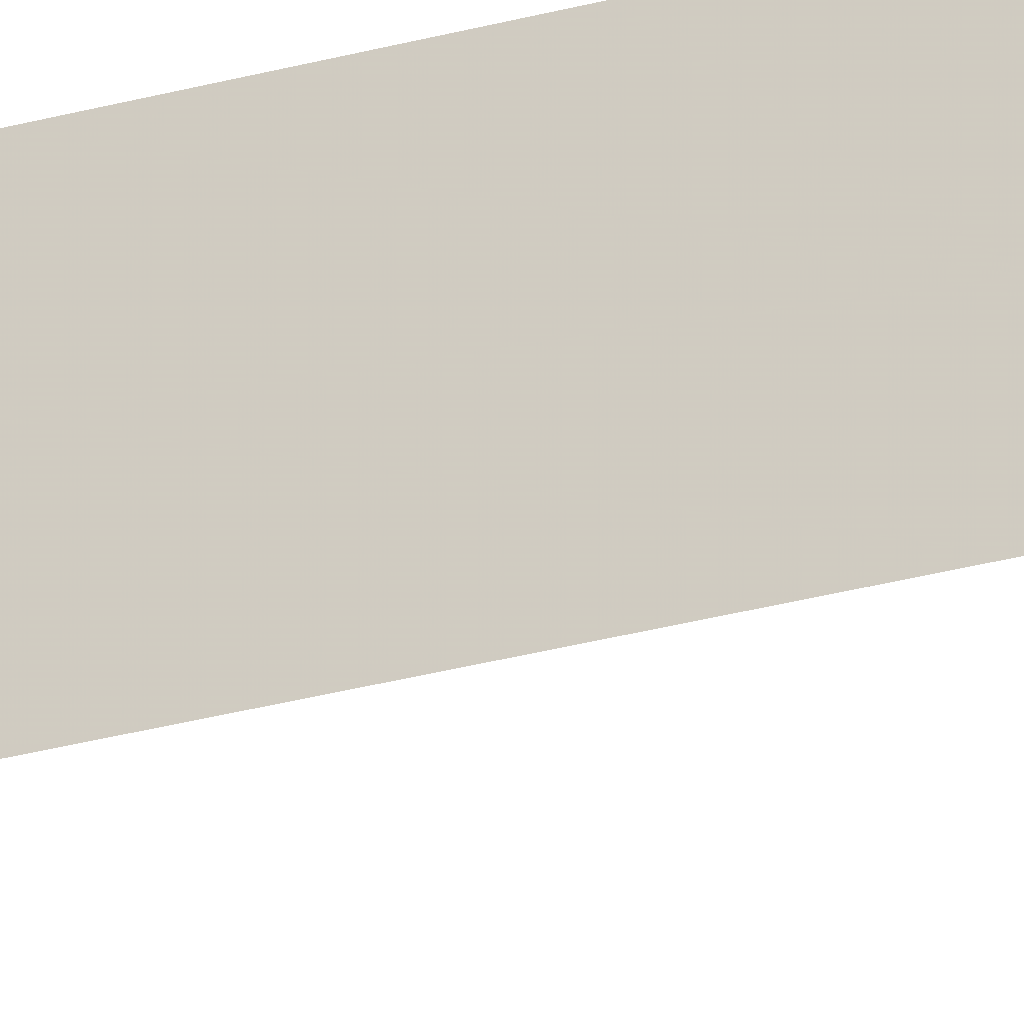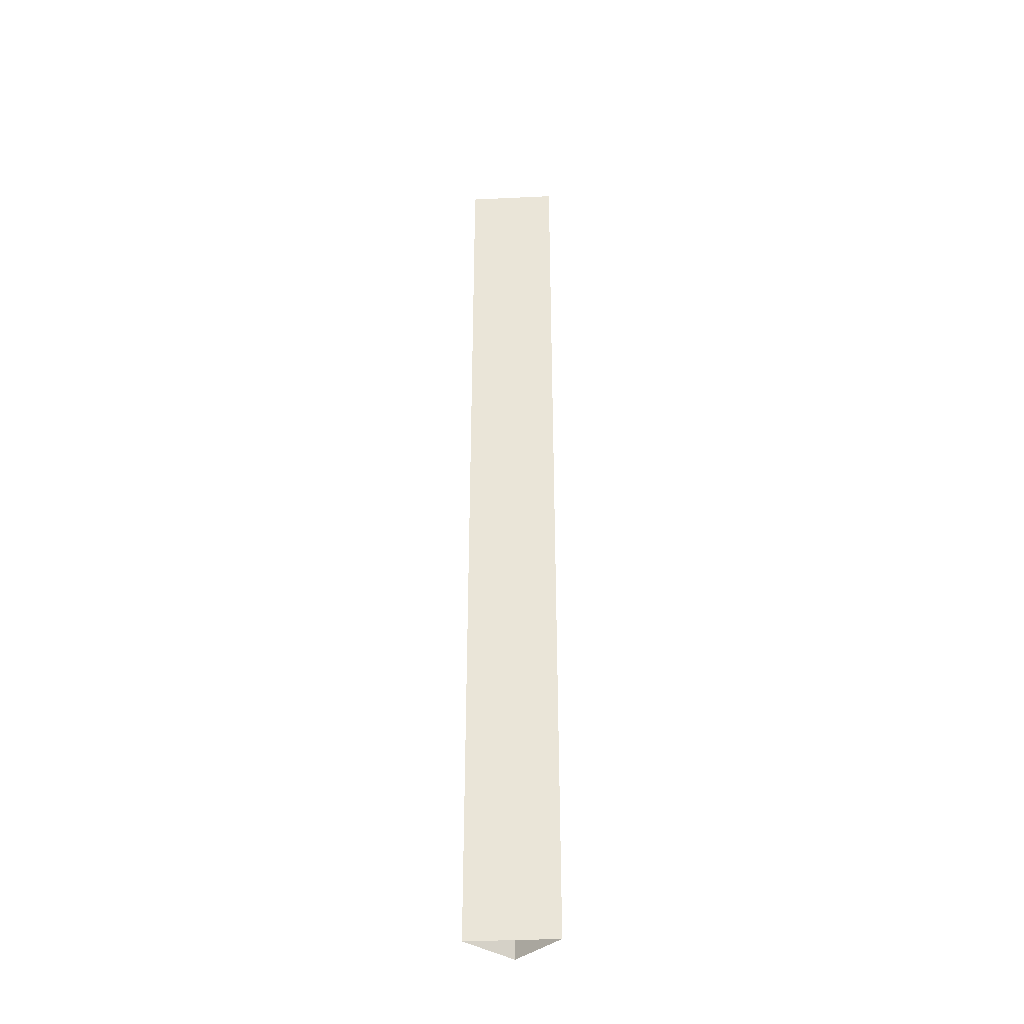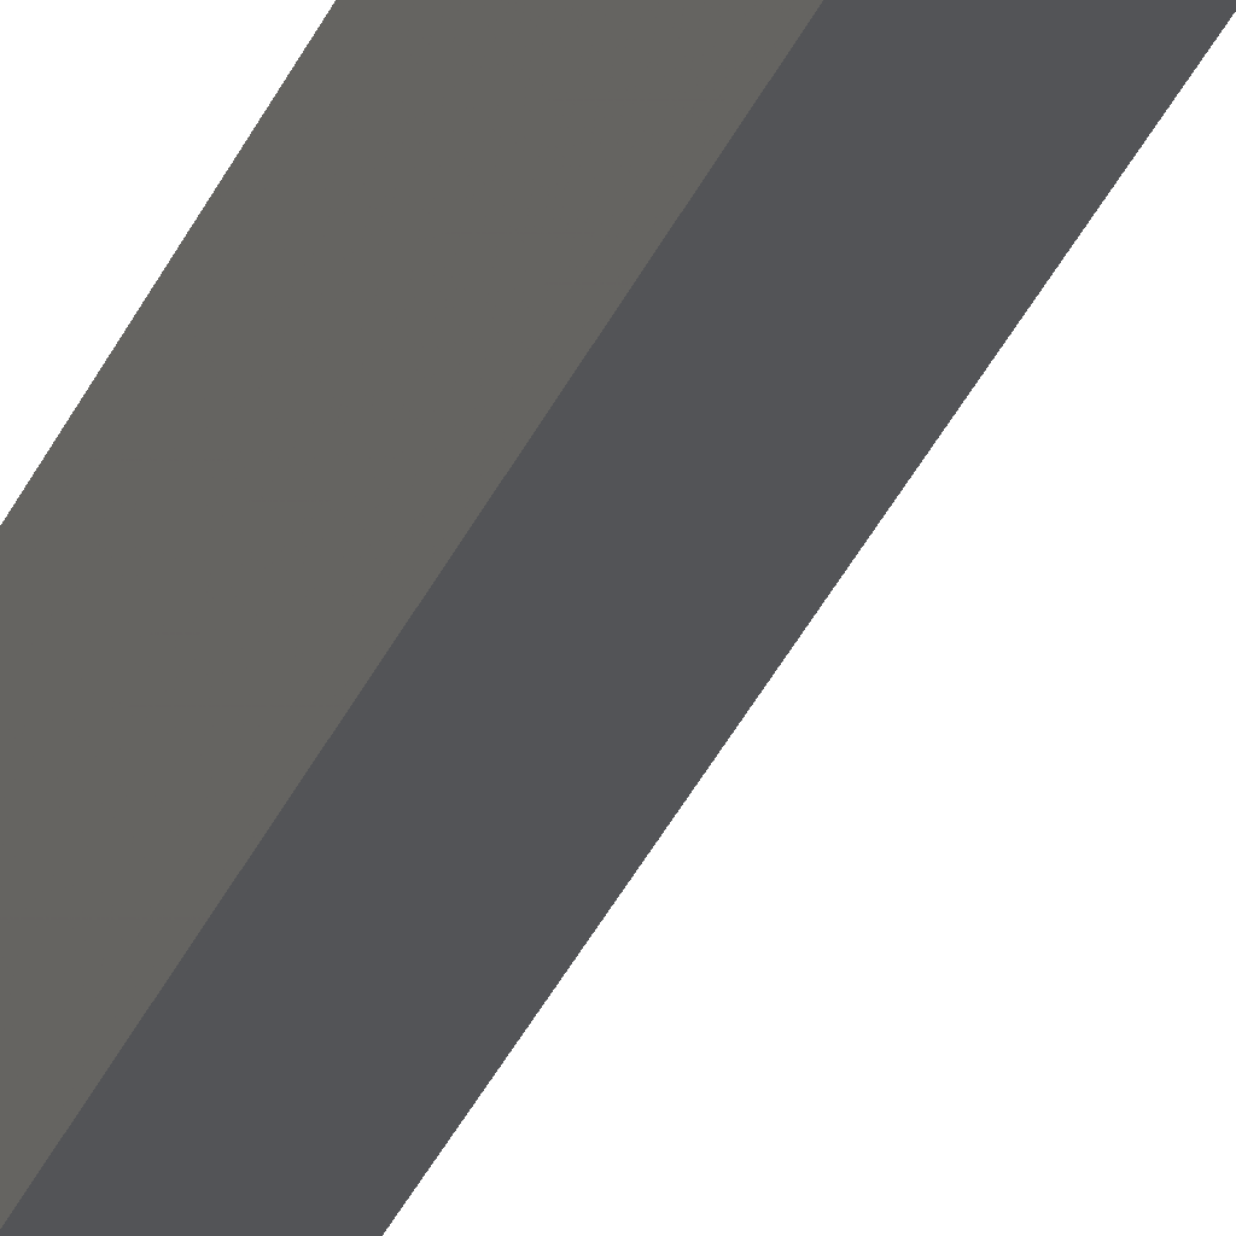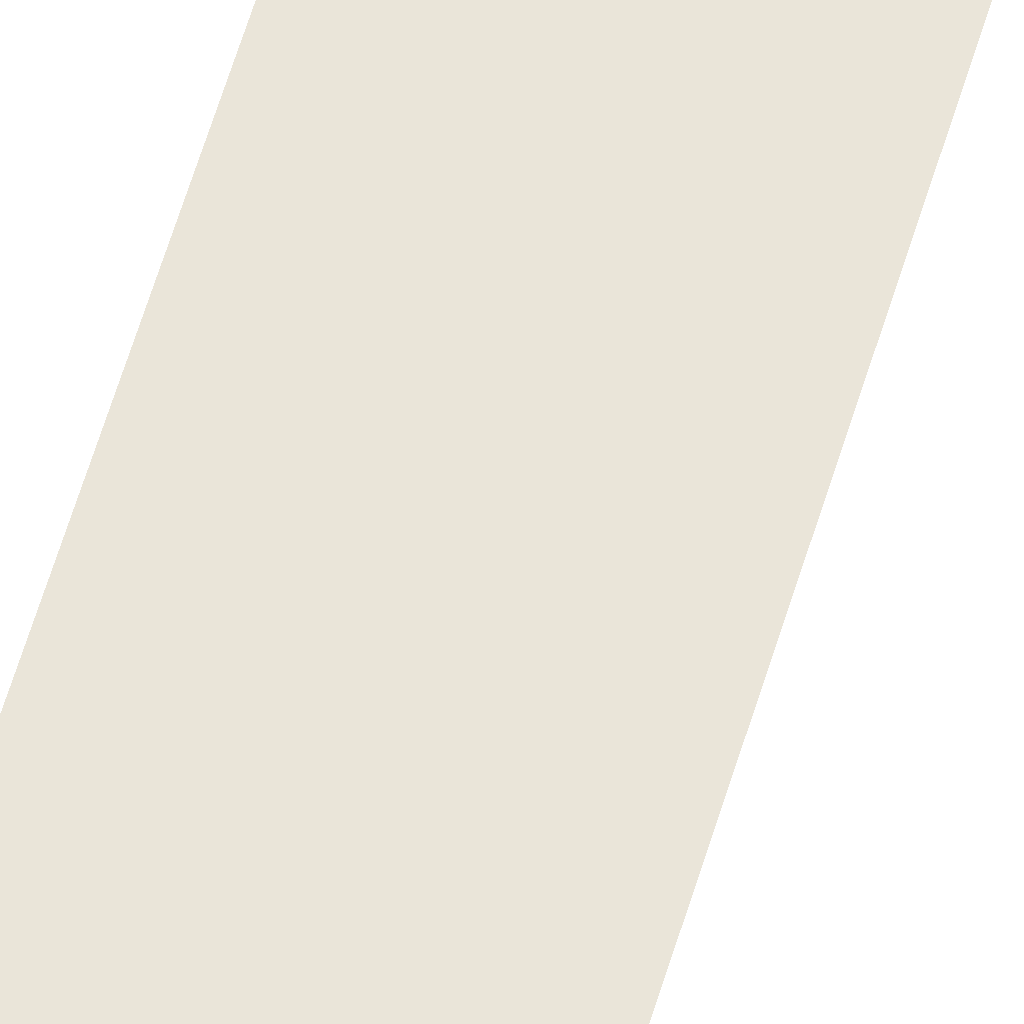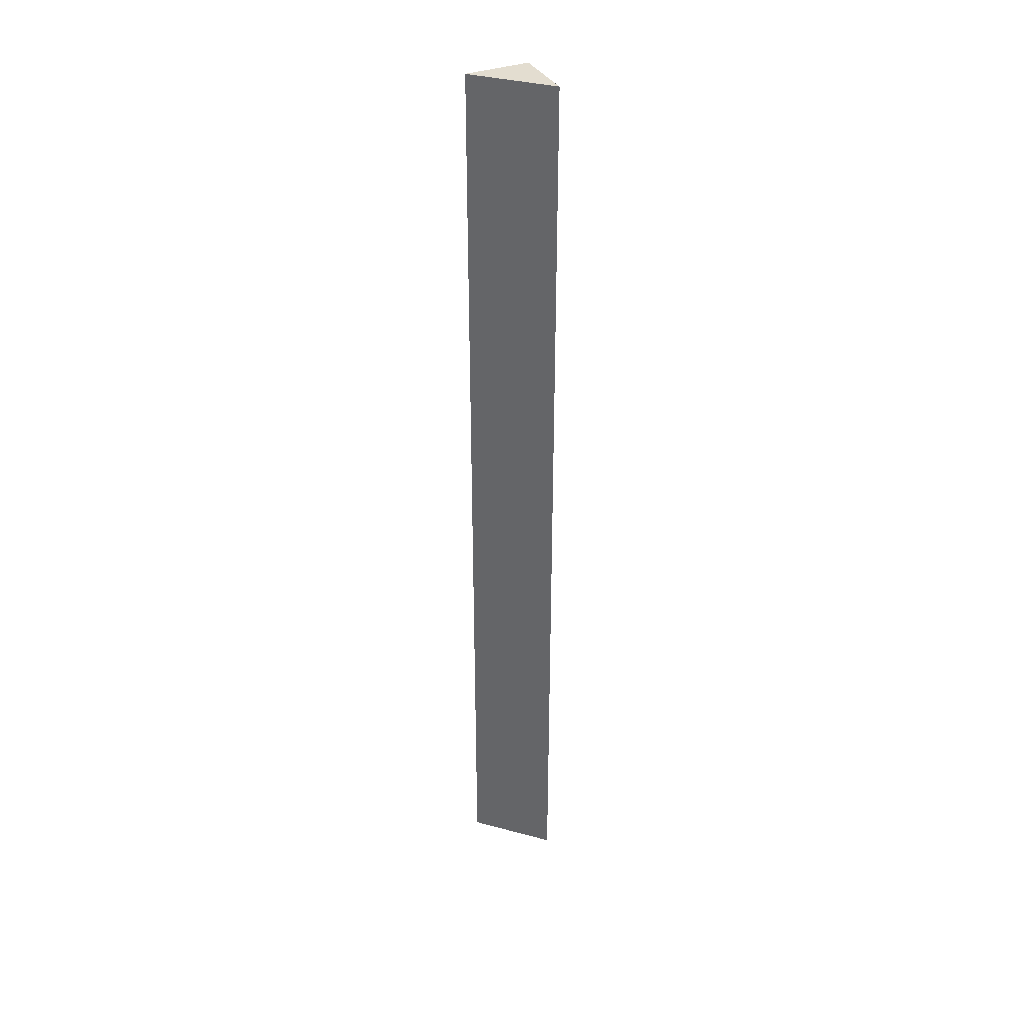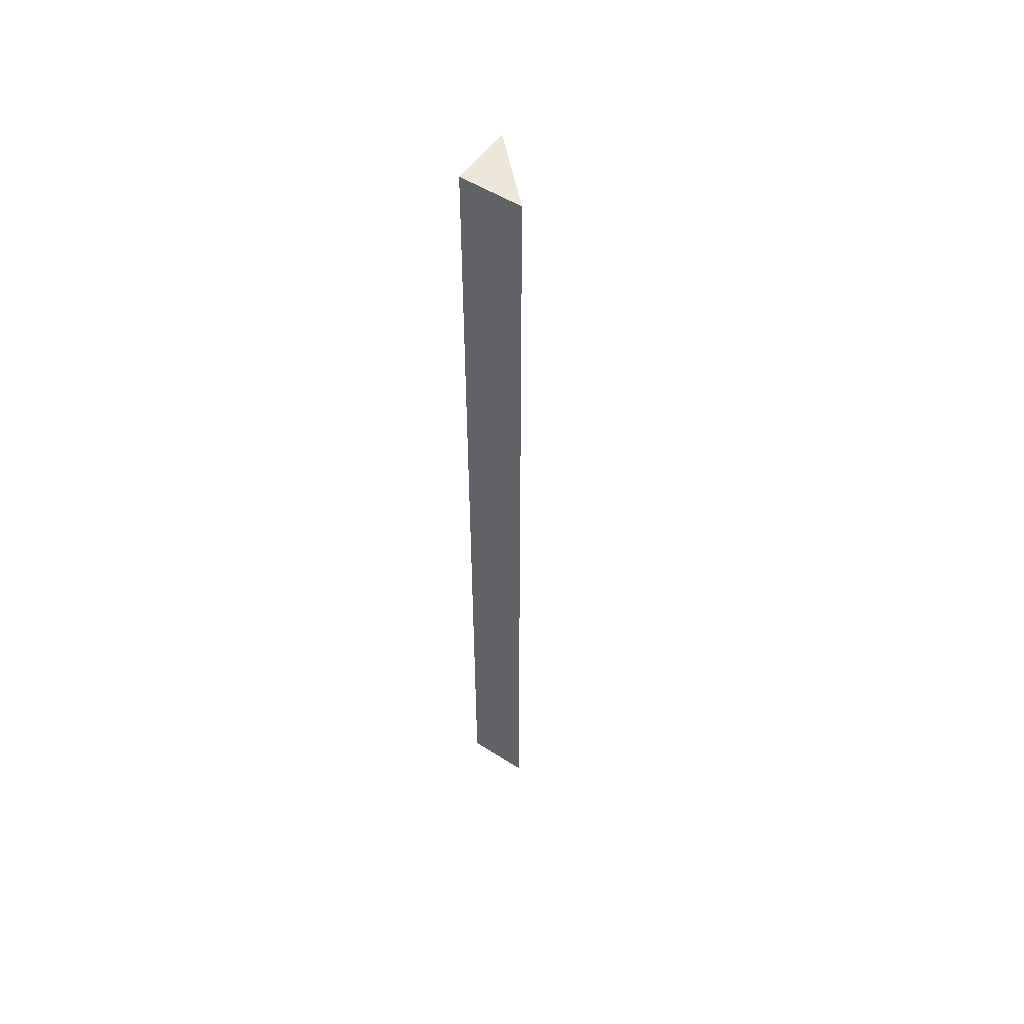
<metadata>
{"format":"obj","ext":"obj","renderer":"f3d","projection":"perspective","resolution":1024,"background":"white","views":[{"elev":-26.6,"azim":-65.8,"up":"+Z"},{"elev":-36.6,"azim":138.5,"up":"+Y"},{"elev":-31.0,"azim":-19.4,"up":"+Z"},{"elev":58.1,"azim":16.3,"up":"+Z"},{"elev":35.6,"azim":154.5,"up":"+Y"},{"elev":53.0,"azim":34.4,"up":"+Y"}]}
</metadata>
<code>
v -0.5 0 0.5
v -0.5 1.875 0.5
v -0.375 1.875 0.5
v -0.375 0 0.5
v -0.5 1.875 0.375
v -0.5 0 0.375
f 1 2 3
f 1 3 4
f 4 3 5
f 4 5 6
f 6 5 2
f 6 2 1
f 2 5 3

</code>
